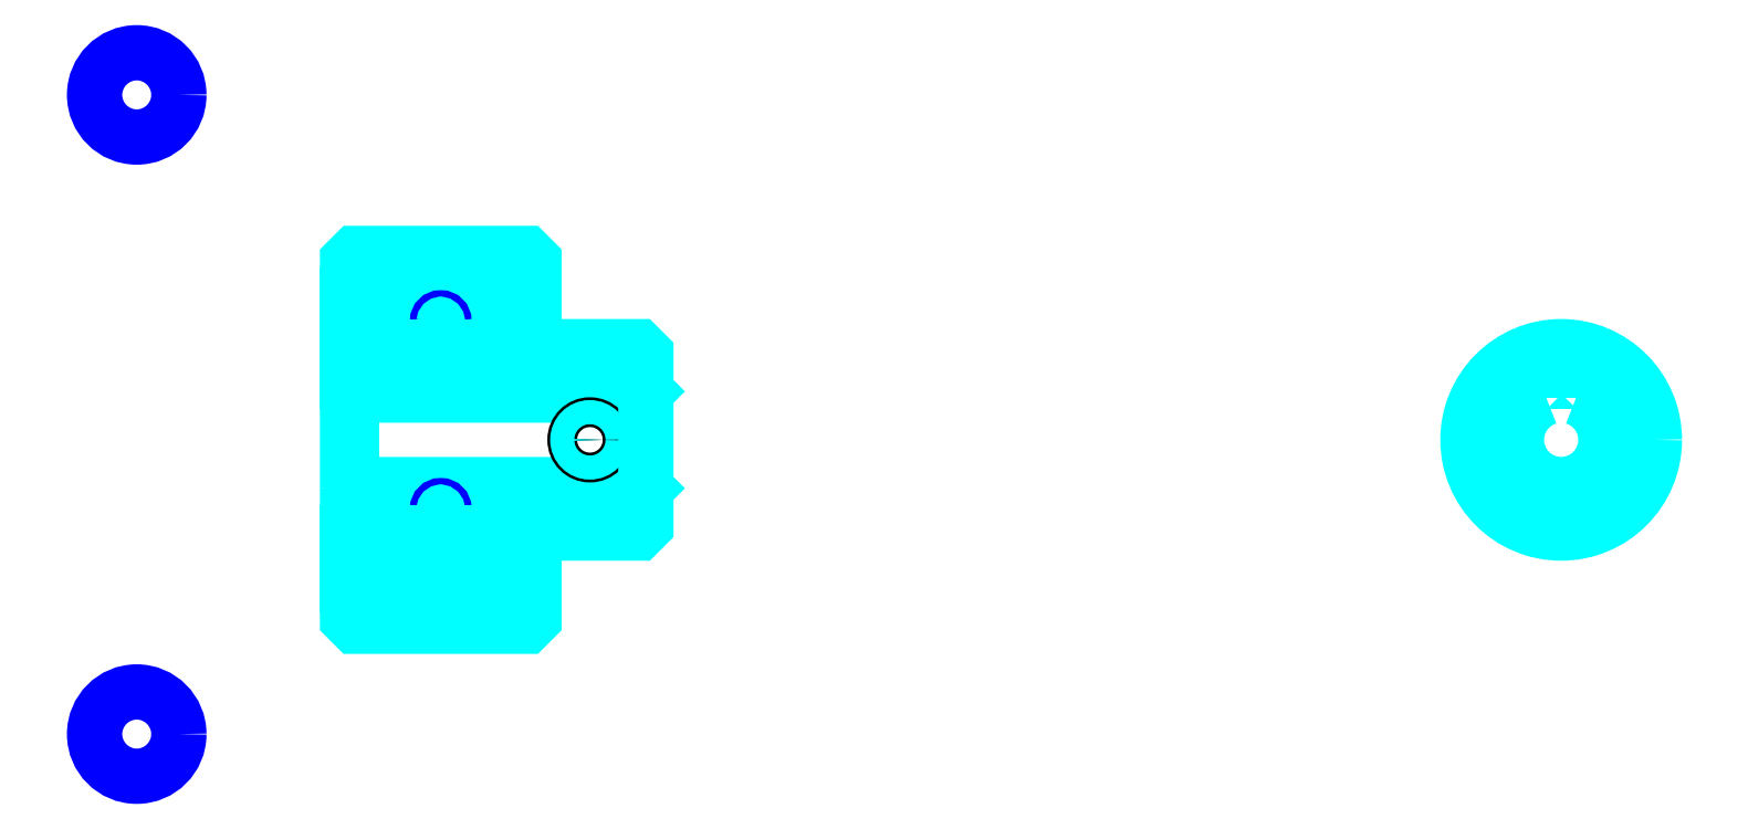
<metadata>
{"format":"dxf","ext":"dxf","renderer":"ezdxf+matplotlib","layout":"modelspace","background":"white","min_lineweight":24,"dpi":150}
</metadata>
<code>
0
SECTION
2
ENTITIES
0
LINE
8
0
10
114.5
20
134.5
30
0
11
139.5
21
134.5
31
0
0
LINE
8
0
10
114.5
20
95.79
30
0
11
139.5
21
95.79
31
0
0
LINE
8
0
10
154
20
109.2
30
0
11
154.5
21
108.7
31
0
0
LINE
8
0
10
154
20
121.2
30
0
11
154.5
21
121.7
31
0
0
LINE
8
0
10
115
20
121.2
30
0
11
115
21
109.2
31
0
0
POLYLINE
8
0
66
1
10
0
20
0
30
0
70
2
0
VERTEX
8
0
10
114.5
20
108.7
30
0
70
0
0
VERTEX
8
0
10
115
20
109.2
30
0
70
0
0
VERTEX
8
0
10
154
20
109.2
30
0
70
0
0
VERTEX
8
0
10
154
20
121.2
30
0
70
0
0
VERTEX
8
0
10
115
20
121.2
30
0
70
0
0
VERTEX
8
0
10
114.5
20
121.7
30
0
70
0
0
SEQEND
8
0
0
CIRCLE
8
0
10
127
20
131.1
30
0
40
0.4239
0
CIRCLE
8
0
10
86.2
20
161.4
30
0
40
5.652
0
CIRCLE
8
0
10
127
20
105.9
30
0
40
0.4239
0
CIRCLE
8
0
10
86.2
20
75.7
30
0
40
5.652
0
LINE
8
0
10
114.5
20
102.7
30
0
11
139.5
21
102.7
31
0
0
LINE
8
0
10
114.5
20
127.7
30
0
11
139.5
21
127.7
31
0
0
ARC
8
0
10
140.5
20
128.7
30
0
40
1
50
180
51
270
0
ARC
8
0
10
140.5
20
101.7
30
0
40
1
50
90
51
180
0
ARC
8
0
10
277.2
20
115.2
30
0
40
6
50
109.5
51
70.53
0
POLYLINE
8
0
66
1
10
0
20
0
30
0
70
2
0
VERTEX
8
0
10
279.2
20
120.8
30
0
70
0
0
VERTEX
8
0
10
279.2
20
123
30
0
70
0
0
VERTEX
8
0
10
275.2
20
123
30
0
70
0
0
VERTEX
8
0
10
275.2
20
120.8
30
0
70
0
0
SEQEND
8
0
0
LINE
8
0
10
114.5
20
123
30
0
11
154.5
21
123
31
0
0
POLYLINE
8
0
66
1
10
0
20
0
30
0
70
2
0
VERTEX
8
0
10
149
20
127.7
30
0
70
0
0
VERTEX
8
0
10
149
20
123
30
0
70
0
0
SEQEND
8
0
0
POLYLINE
8
0
66
1
10
0
20
0
30
0
70
2
0
VERTEX
8
0
10
145
20
127.7
30
0
70
0
0
VERTEX
8
0
10
145
20
123
30
0
70
0
0
SEQEND
8
0
0
POLYLINE
8
0
66
1
10
0
20
0
30
0
70
2
0
VERTEX
8
0
10
148.6
20
127.7
30
0
70
0
0
VERTEX
8
0
10
148.6
20
123
30
0
70
0
0
SEQEND
8
0
0
POLYLINE
8
0
66
1
10
0
20
0
30
0
70
2
0
VERTEX
8
0
10
145.3
20
127.7
30
0
70
0
0
VERTEX
8
0
10
145.3
20
123
30
0
70
0
0
SEQEND
8
0
0
POLYLINE
8
0
66
1
10
0
20
0
30
0
70
2
0
VERTEX
8
0
10
275.2
20
120.8
30
0
70
0
0
VERTEX
8
0
10
275.2
20
127.5
30
0
70
0
0
SEQEND
8
0
0
POLYLINE
8
0
66
1
10
0
20
0
30
0
70
2
0
VERTEX
8
0
10
279.2
20
120.8
30
0
70
0
0
VERTEX
8
0
10
279.2
20
127.5
30
0
70
0
0
SEQEND
8
0
0
POLYLINE
8
0
66
1
10
0
20
0
30
0
70
2
0
VERTEX
8
0
10
275.6
20
123
30
0
70
0
0
VERTEX
8
0
10
275.6
20
127.6
30
0
70
0
0
SEQEND
8
0
0
POLYLINE
8
0
66
1
10
0
20
0
30
0
70
2
0
VERTEX
8
0
10
278.8
20
123
30
0
70
0
0
VERTEX
8
0
10
278.8
20
127.6
30
0
70
0
0
SEQEND
8
0
0
CIRCLE
8
0
10
147
20
115.2
30
0
40
2
0
CIRCLE
8
0
10
147
20
115.2
30
0
40
1.62
0
POLYLINE
8
0
66
1
10
0
20
0
30
0
70
2
0
VERTEX
8
0
10
282.8
20
117.2
30
0
70
0
0
VERTEX
8
0
10
289.5
20
117.2
30
0
70
0
0
SEQEND
8
0
0
POLYLINE
8
0
66
1
10
0
20
0
30
0
70
2
0
VERTEX
8
0
10
282.8
20
113.2
30
0
70
0
0
VERTEX
8
0
10
289.5
20
113.2
30
0
70
0
0
SEQEND
8
0
0
POLYLINE
8
0
66
1
10
0
20
0
30
0
70
2
0
VERTEX
8
0
10
283
20
116.8
30
0
70
0
0
VERTEX
8
0
10
289.6
20
116.8
30
0
70
0
0
SEQEND
8
0
0
POLYLINE
8
0
66
1
10
0
20
0
30
0
70
2
0
VERTEX
8
0
10
283
20
113.5
30
0
70
0
0
VERTEX
8
0
10
289.6
20
113.5
30
0
70
0
0
SEQEND
8
0
0
POLYLINE
8
0
66
1
10
0
20
0
30
0
70
2
0
VERTEX
8
0
10
114.5
20
108.7
30
0
70
0
0
VERTEX
8
0
10
114.5
20
91.16
30
0
70
0
0
VERTEX
8
0
10
115.5
20
90.16
30
0
70
0
0
VERTEX
8
0
10
138.5
20
90.16
30
0
70
0
0
VERTEX
8
0
10
139.5
20
91.16
30
0
70
0
0
VERTEX
8
0
10
139.5
20
101.7
30
0
70
0
0
SEQEND
8
0
0
POLYLINE
8
0
66
1
10
0
20
0
30
0
70
2
0
VERTEX
8
0
10
140.5
20
102.7
30
0
70
0
0
VERTEX
8
0
10
153.5
20
102.7
30
0
70
0
0
VERTEX
8
0
10
154.5
20
103.7
30
0
70
0
0
VERTEX
8
0
10
154.5
20
126.7
30
0
70
0
0
VERTEX
8
0
10
153.5
20
127.7
30
0
70
0
0
VERTEX
8
0
10
140.5
20
127.7
30
0
70
0
0
SEQEND
8
0
0
POLYLINE
8
0
66
1
10
0
20
0
30
0
70
2
0
VERTEX
8
0
10
139.5
20
128.7
30
0
70
0
0
VERTEX
8
0
10
139.5
20
139.2
30
0
70
0
0
VERTEX
8
0
10
138.5
20
140.2
30
0
70
0
0
VERTEX
8
0
10
115.5
20
140.2
30
0
70
0
0
VERTEX
8
0
10
114.5
20
139.2
30
0
70
0
0
VERTEX
8
0
10
114.5
20
108.7
30
0
70
0
0
SEQEND
8
0
0
CIRCLE
8
0
10
277.2
20
115.2
30
0
40
12.5
0
ENDSEC
0
EOF

</code>
